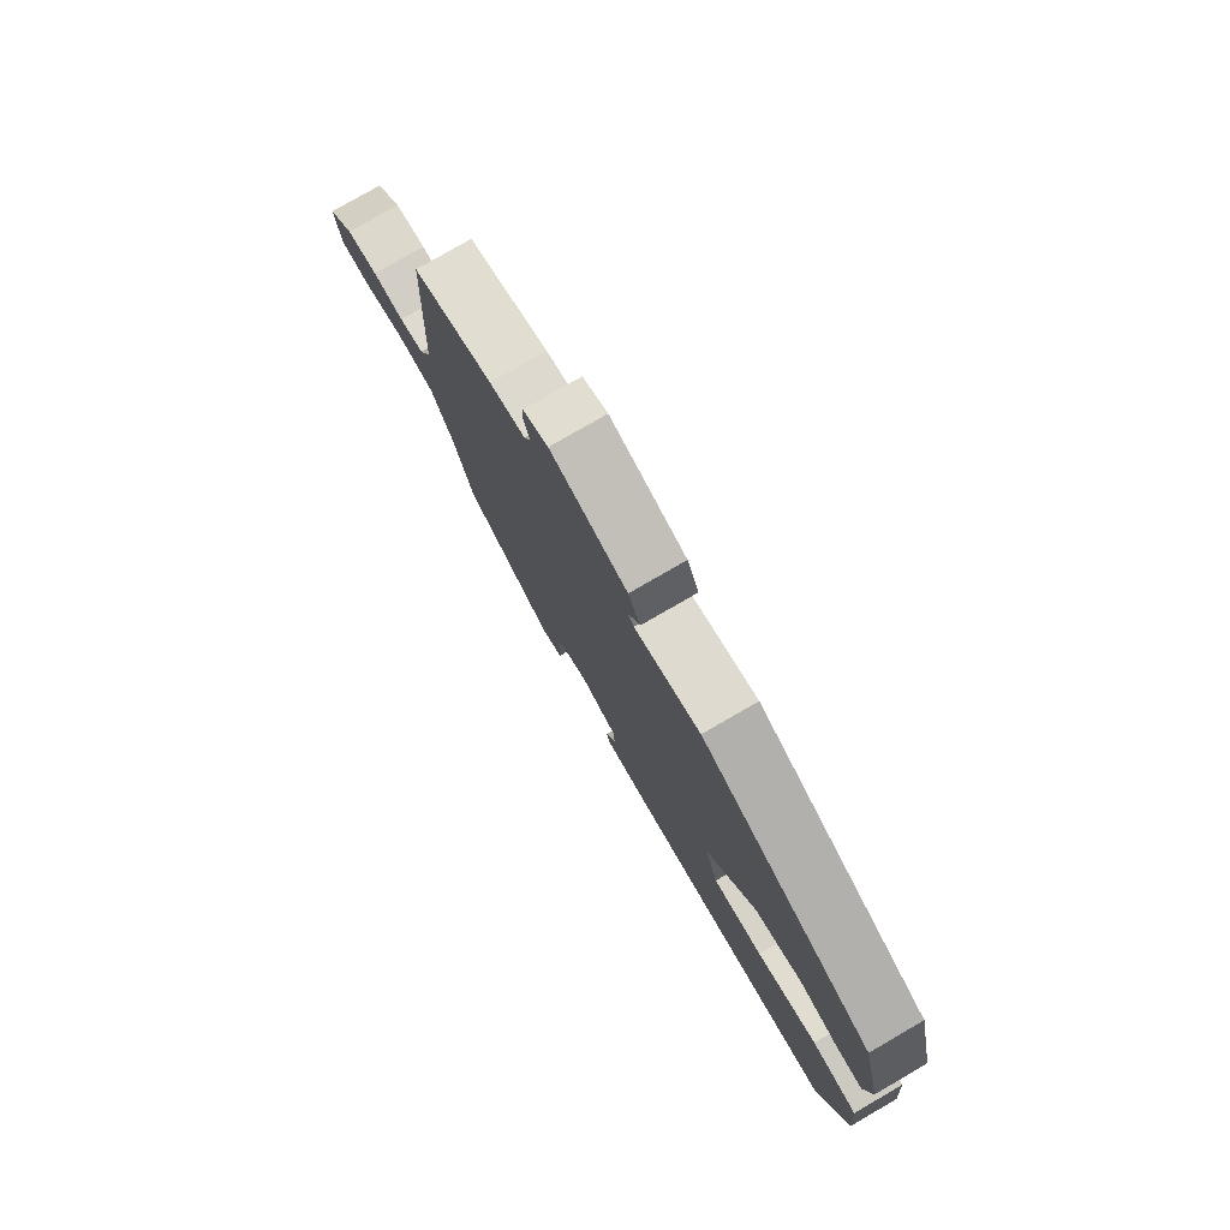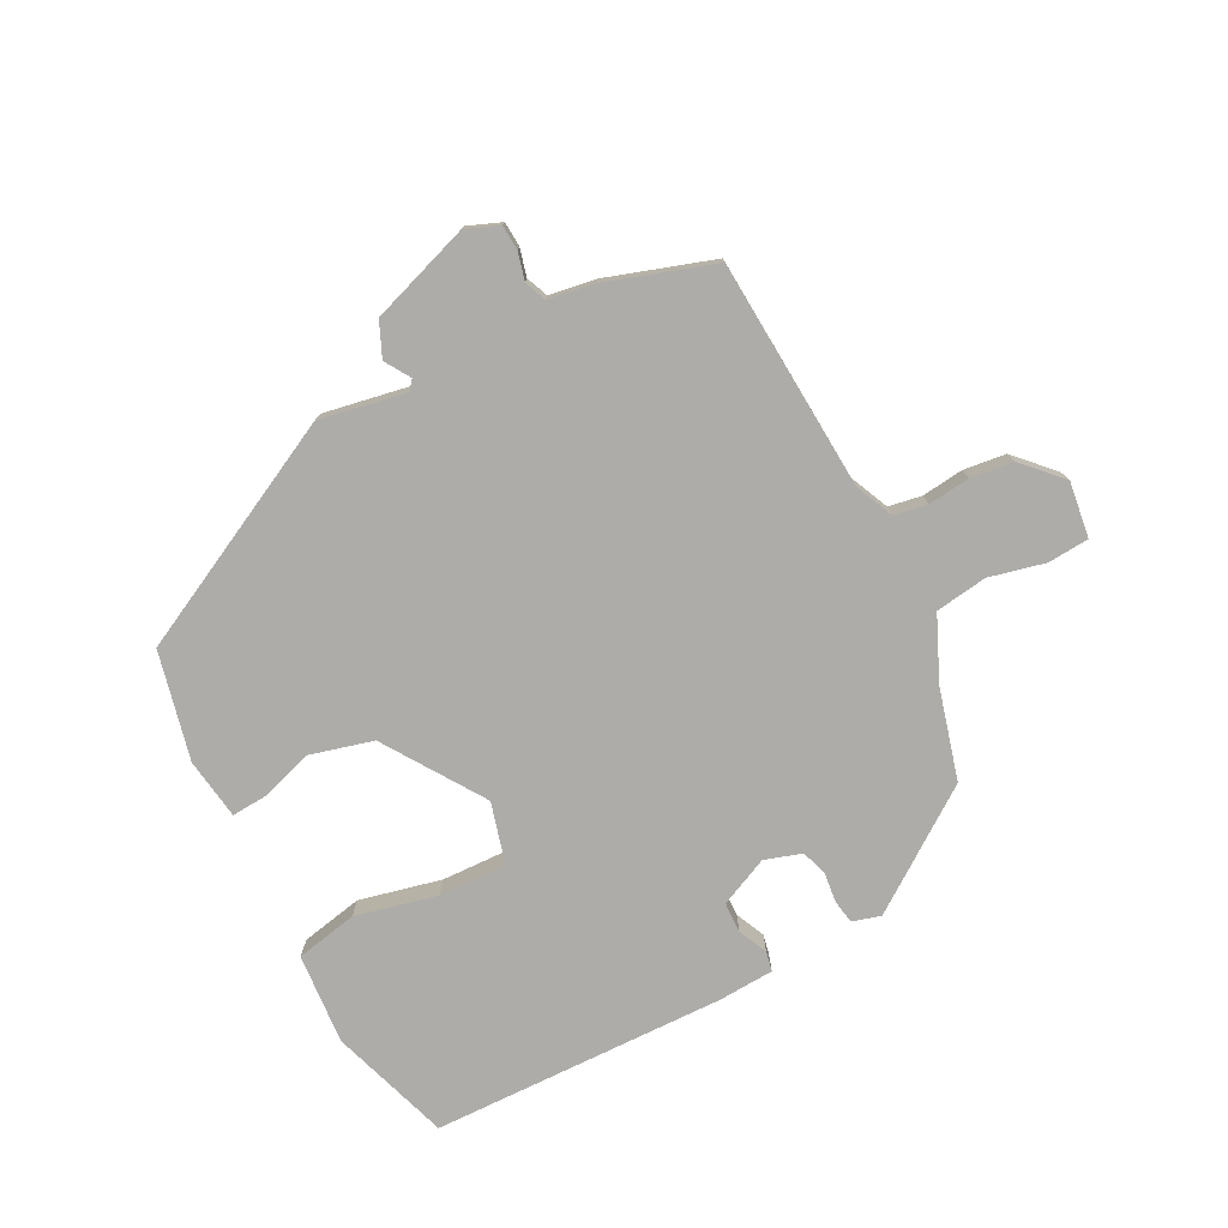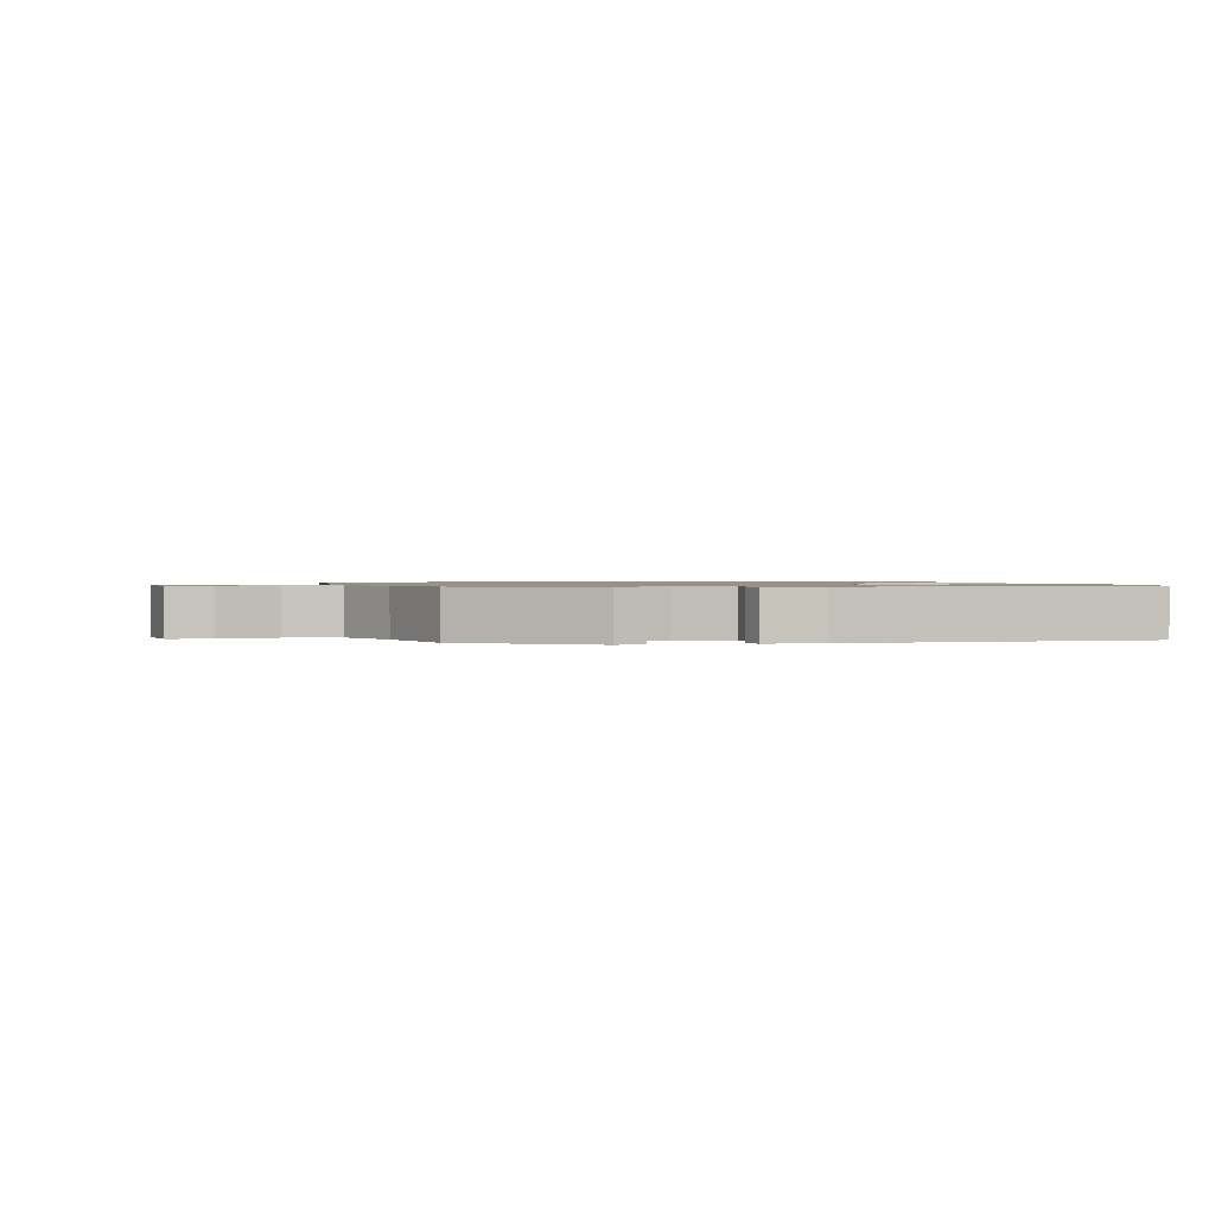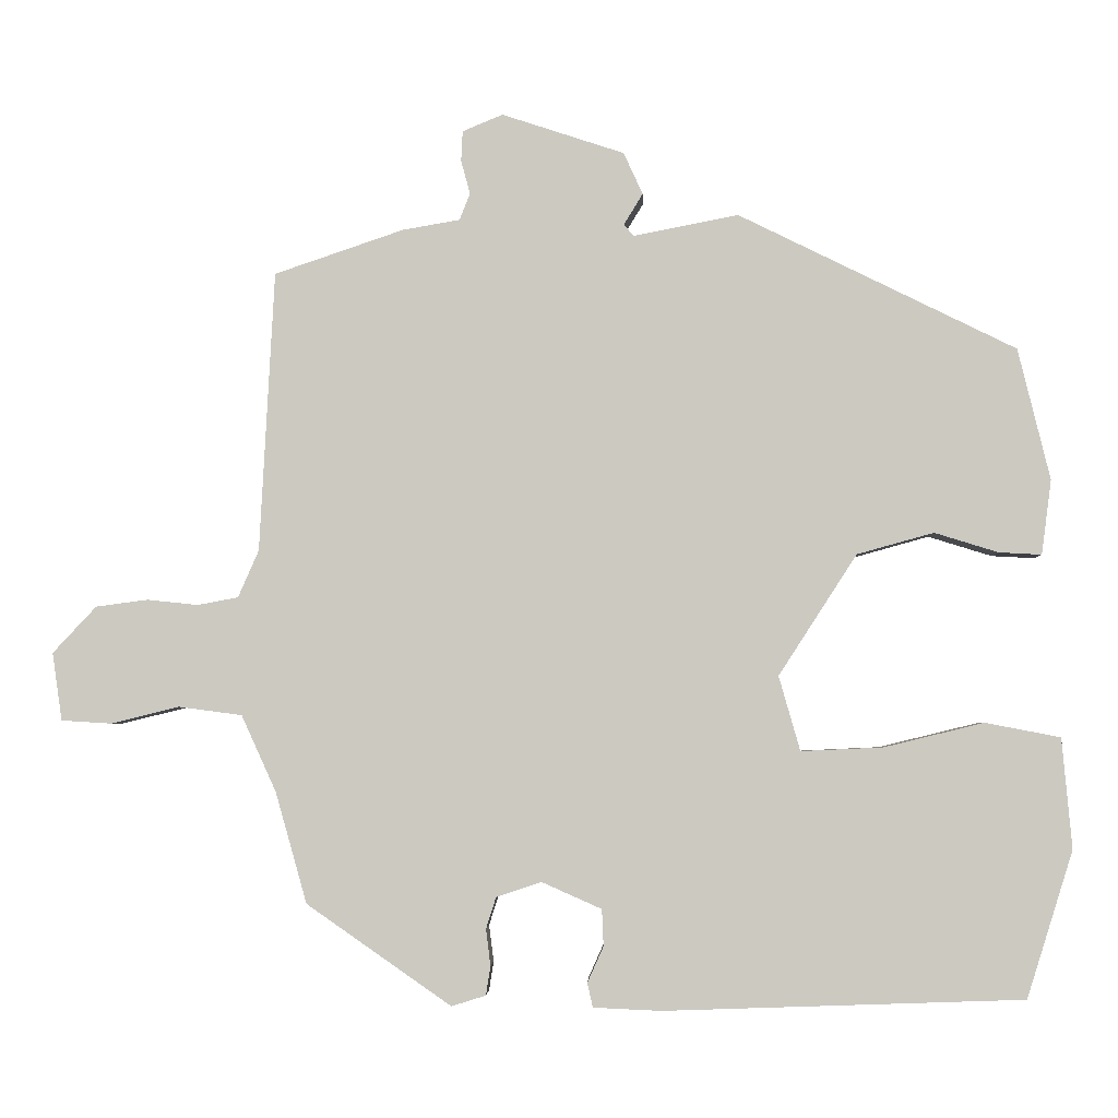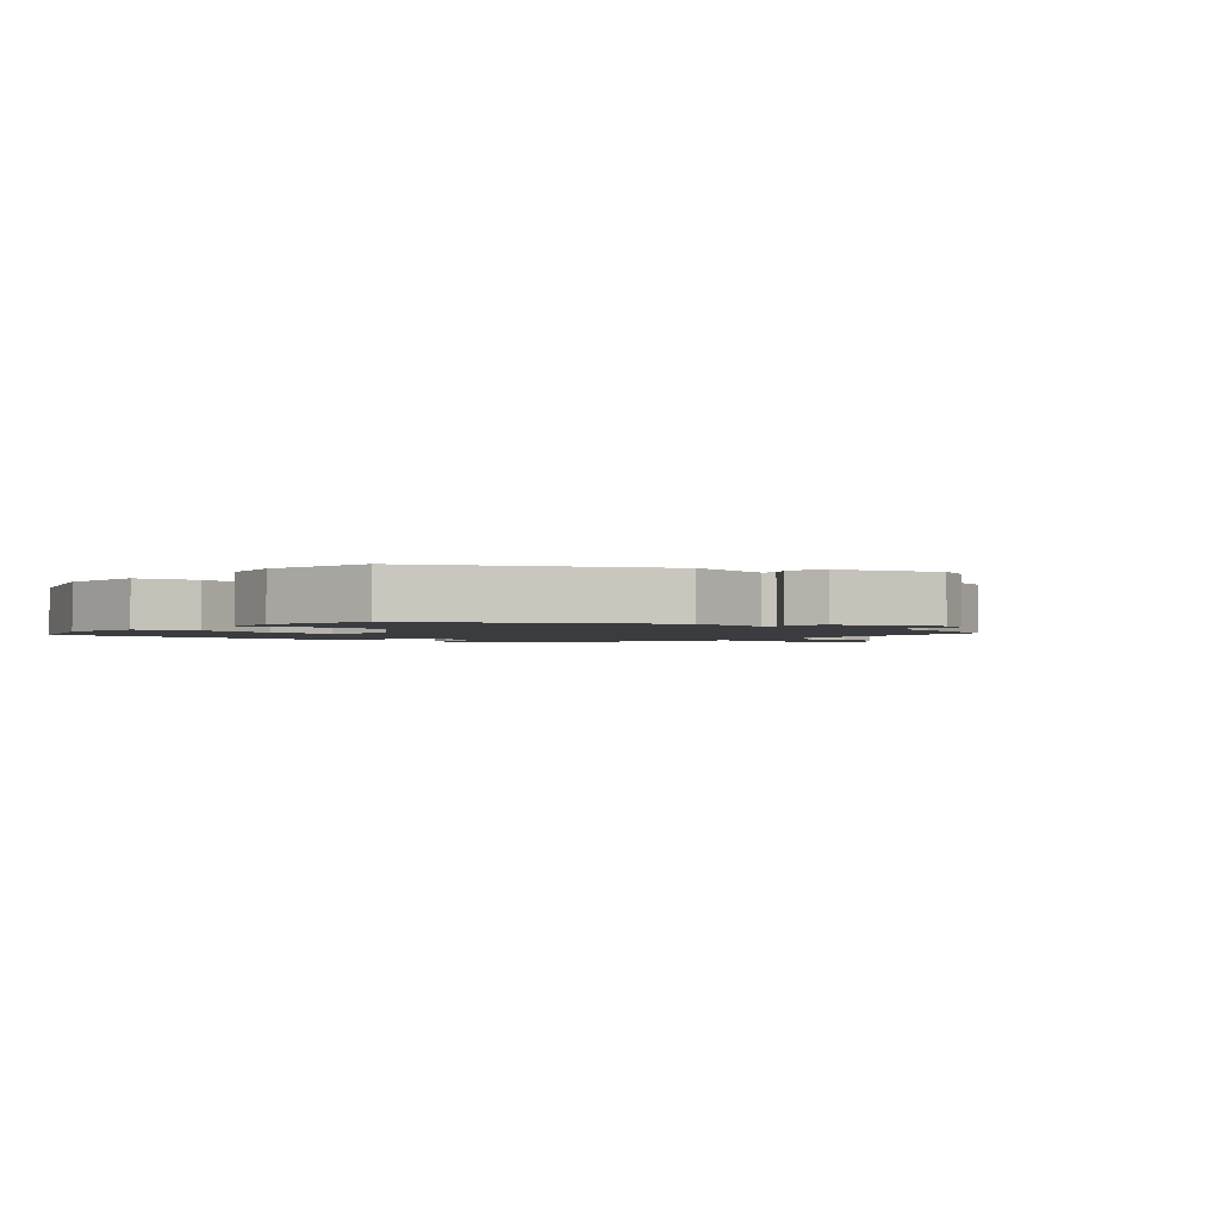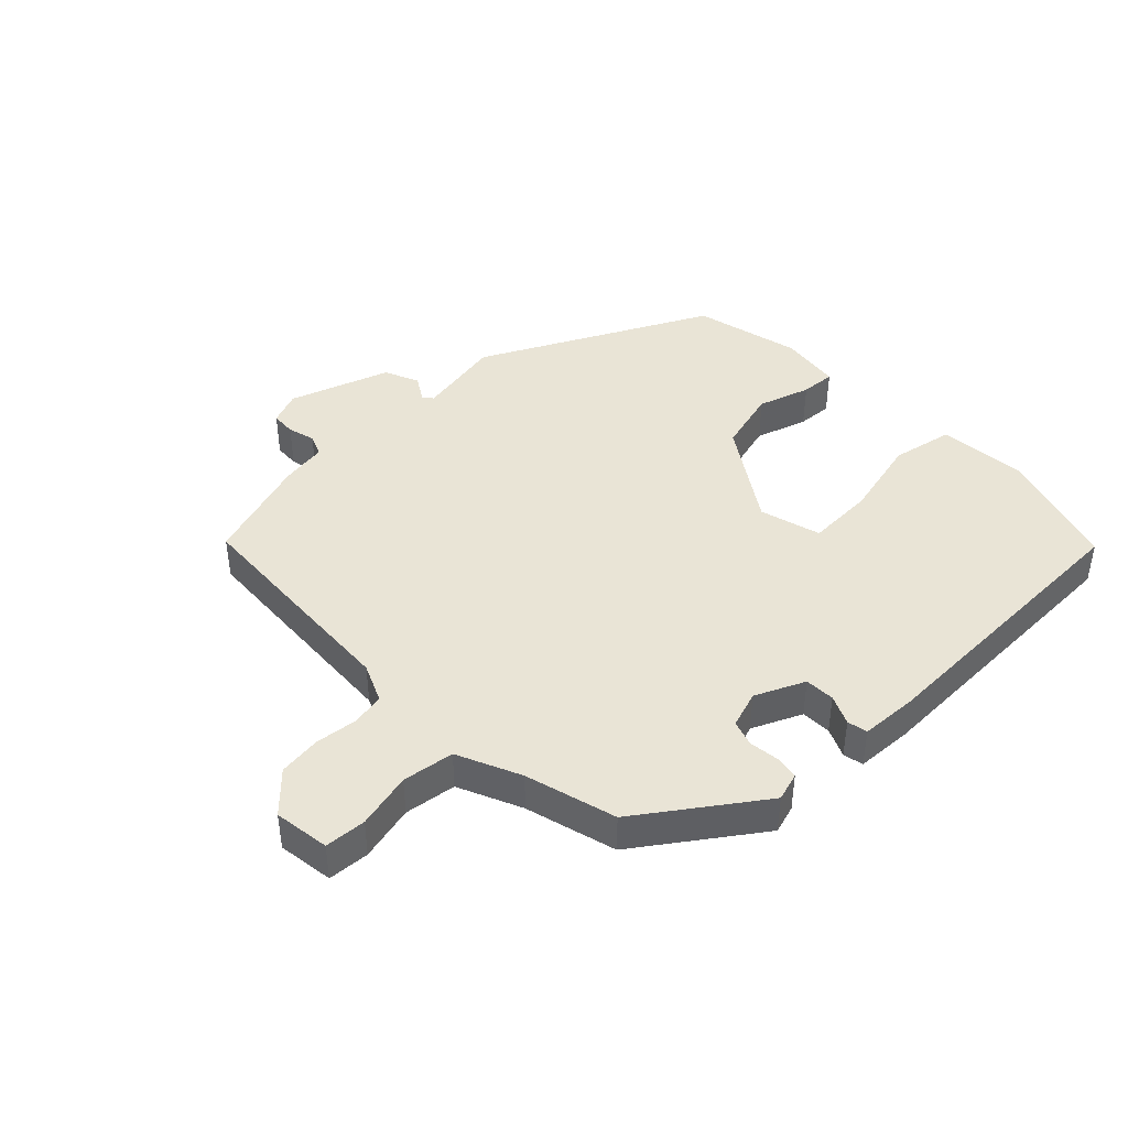
<metadata>
{"format":"obj","ext":"obj","renderer":"f3d","projection":"perspective","resolution":1024,"background":"white","views":[{"elev":77.9,"azim":-120.1,"up":"+Z"},{"elev":-77.0,"azim":28.0,"up":"+Y"},{"elev":1.0,"azim":165.9,"up":"+Y"},{"elev":-3.8,"azim":-178.1,"up":"+Z"},{"elev":-2.0,"azim":-39.8,"up":"+Y"},{"elev":42.7,"azim":136.4,"up":"+Y"}]}
</metadata>
<code>
v -0.479 0.07 -0.492
v -0.54 0.07 -0.299
v -0.527 0.07 -0.154
v -0.428 0.07 -0.135
v -0.297 0.07 -0.167
v -0.189 0.07 -0.172
v -0.161 0.07 -0.074
v -0.264 0.07 0.085
v -0.365 0.07 0.113
v -0.449 0.07 0.087
v -0.505 0.07 0.084
v -0.518 0.07 0.182
v -0.476 0.07 0.355
v -0.111 0.07 0.535
v 0.027 0.07 0.508
v 0.04 0.07 0.523
v 0.015 0.07 0.564
v 0.04 0.07 0.619
v 0.201 0.07 0.672
v 0.254 0.07 0.65
v 0.256 0.07 0.61
v 0.244 0.07 0.566
v 0.258 0.07 0.531
v 0.333 0.07 0.518
v 0.503 0.07 0.46
v 0.522 0.07 0.092
v 0.549 0.07 0.03
v 0.602 0.07 0.02
v 0.669 0.07 0.027
v 0.737 0.07 0.018
v 0.794 0.07 -0.043
v 0.781 0.07 -0.132
v 0.715 0.07 -0.136
v 0.626 0.07 -0.114
v 0.543 0.07 -0.125
v 0.497 0.07 -0.226
v 0.456 0.07 -0.371
v 0.266 0.07 -0.503
v 0.221 0.07 -0.489
v 0.215 0.07 -0.451
v 0.221 0.07 -0.403
v 0.208 0.07 -0.362
v 0.149 0.07 -0.342
v 0.07 0.07 -0.377
v 0.068 0.07 -0.425
v 0.089 0.07 -0.472
v 0.082 0.07 -0.504
v -0.007 0.07 -0.508
v -0.479 0 -0.492
v -0.54 0 -0.299
v -0.527 0 -0.154
v -0.428 0 -0.135
v -0.297 0 -0.167
v -0.189 0 -0.172
v -0.161 0 -0.074
v -0.264 0 0.085
v -0.365 0 0.113
v -0.449 0 0.087
v -0.505 0 0.084
v -0.518 0 0.182
v -0.476 0 0.355
v -0.111 0 0.535
v 0.027 0 0.508
v 0.04 0 0.523
v 0.015 0 0.564
v 0.04 0 0.619
v 0.201 0 0.672
v 0.254 0 0.65
v 0.256 0 0.61
v 0.244 0 0.566
v 0.258 0 0.531
v 0.333 0 0.518
v 0.503 0 0.46
v 0.522 0 0.092
v 0.549 0 0.03
v 0.602 0 0.02
v 0.669 0 0.027
v 0.737 0 0.018
v 0.794 0 -0.043
v 0.781 0 -0.132
v 0.715 0 -0.136
v 0.626 0 -0.114
v 0.543 0 -0.125
v 0.497 0 -0.226
v 0.456 0 -0.371
v 0.266 0 -0.503
v 0.221 0 -0.489
v 0.215 0 -0.451
v 0.221 0 -0.403
v 0.208 0 -0.362
v 0.149 0 -0.342
v 0.07 0 -0.377
v 0.068 0 -0.425
v 0.089 0 -0.472
v 0.082 0 -0.504
v -0.007 0 -0.508
f 3 4 5
f 2 3 5
f 1 2 5
f 48 1 5
f 47 48 5
f 46 47 5
f 45 46 5
f 44 45 5 6
f 43 44 6 7
f 42 43 7 8
f 39 40 41
f 38 39 41
f 37 38 41
f 36 37 41
f 35 36 41 42
f 32 33 34
f 31 32 34
f 30 31 34
f 29 30 34
f 28 29 34
f 27 28 34 35
f 35 42 8
f 27 35 8
f 26 27 8
f 26 8 9
f 25 26 9
f 24 25 9
f 23 24 9
f 20 21 22
f 19 20 22
f 18 19 22
f 17 18 22
f 16 17 22
f 15 16 22 23
f 13 14 15
f 13 15 23
f 12 13 23
f 11 12 23
f 10 11 23
f 9 10 23
f 53 52 51
f 53 51 50
f 53 50 49
f 53 49 96
f 53 96 95
f 53 95 94
f 53 94 93
f 54 53 93 92
f 55 54 92 91
f 56 55 91 90
f 89 88 87
f 89 87 86
f 89 86 85
f 89 85 84
f 90 89 84 83
f 82 81 80
f 82 80 79
f 82 79 78
f 82 78 77
f 82 77 76
f 83 82 76 75
f 56 90 83
f 56 83 75
f 56 75 74
f 57 56 74
f 57 74 73
f 57 73 72
f 57 72 71
f 70 69 68
f 70 68 67
f 70 67 66
f 70 66 65
f 70 65 64
f 71 70 64 63
f 63 62 61
f 71 63 61
f 71 61 60
f 71 60 59
f 71 59 58
f 71 58 57
f 1 49 50 2
f 2 50 51 3
f 3 51 52 4
f 4 52 53 5
f 5 53 54 6
f 6 54 55 7
f 7 55 56 8
f 8 56 57 9
f 9 57 58 10
f 10 58 59 11
f 11 59 60 12
f 12 60 61 13
f 13 61 62 14
f 14 62 63 15
f 15 63 64 16
f 16 64 65 17
f 17 65 66 18
f 18 66 67 19
f 19 67 68 20
f 20 68 69 21
f 21 69 70 22
f 22 70 71 23
f 23 71 72 24
f 24 72 73 25
f 25 73 74 26
f 26 74 75 27
f 27 75 76 28
f 28 76 77 29
f 29 77 78 30
f 30 78 79 31
f 31 79 80 32
f 32 80 81 33
f 33 81 82 34
f 34 82 83 35
f 35 83 84 36
f 36 84 85 37
f 37 85 86 38
f 38 86 87 39
f 39 87 88 40
f 40 88 89 41
f 41 89 90 42
f 42 90 91 43
f 43 91 92 44
f 44 92 93 45
f 45 93 94 46
f 46 94 95 47
f 47 95 96 48
f 48 96 49 1

</code>
